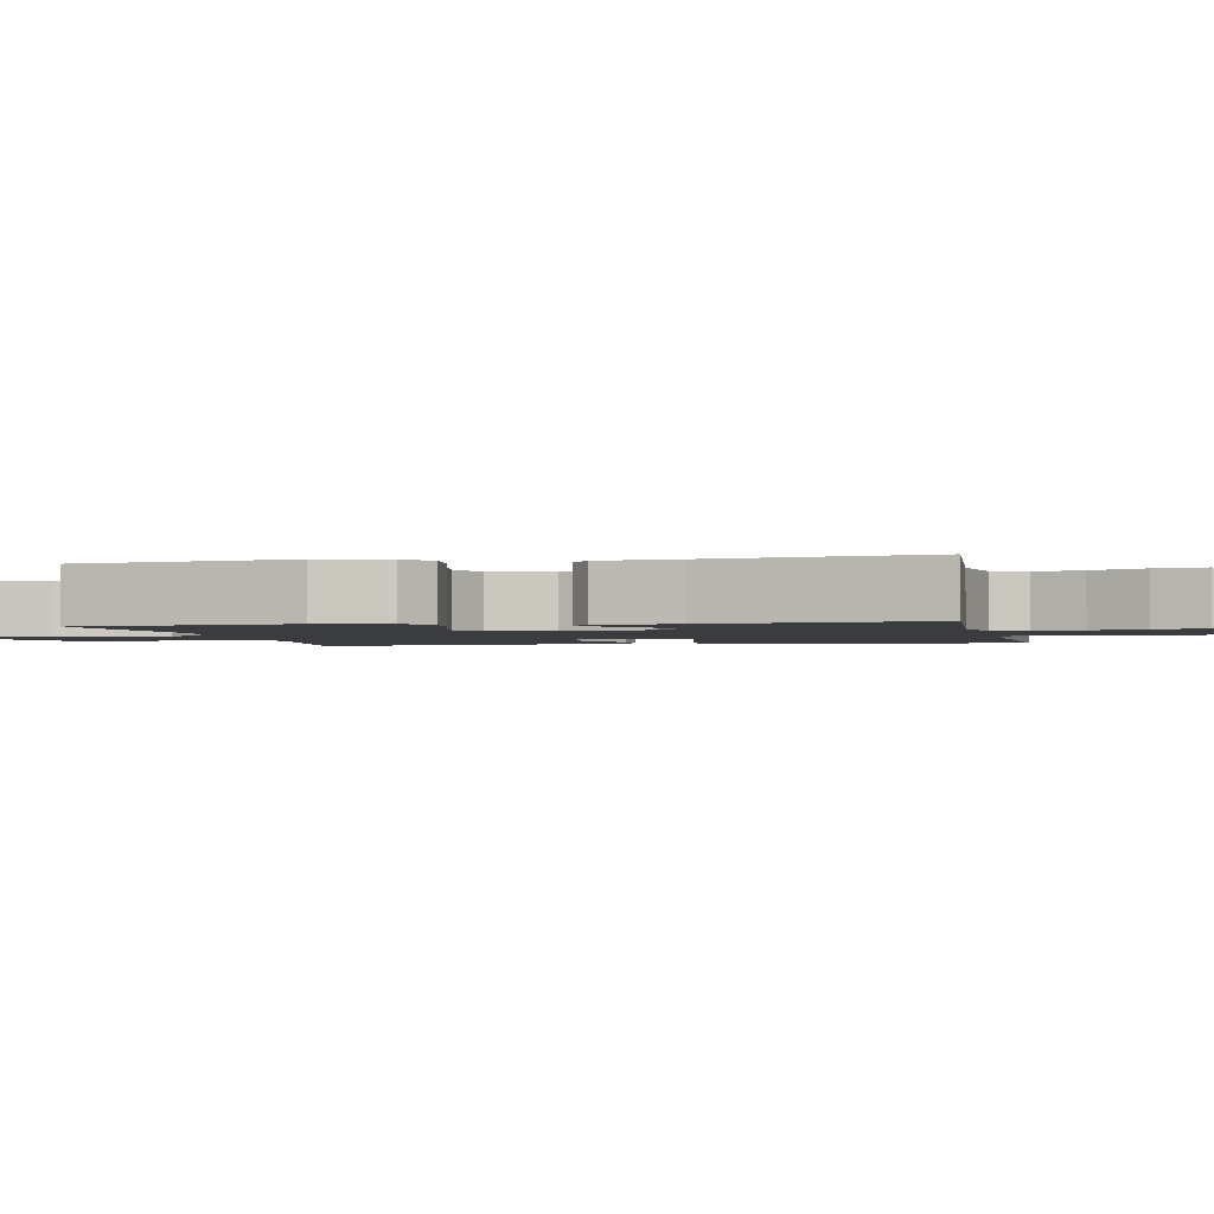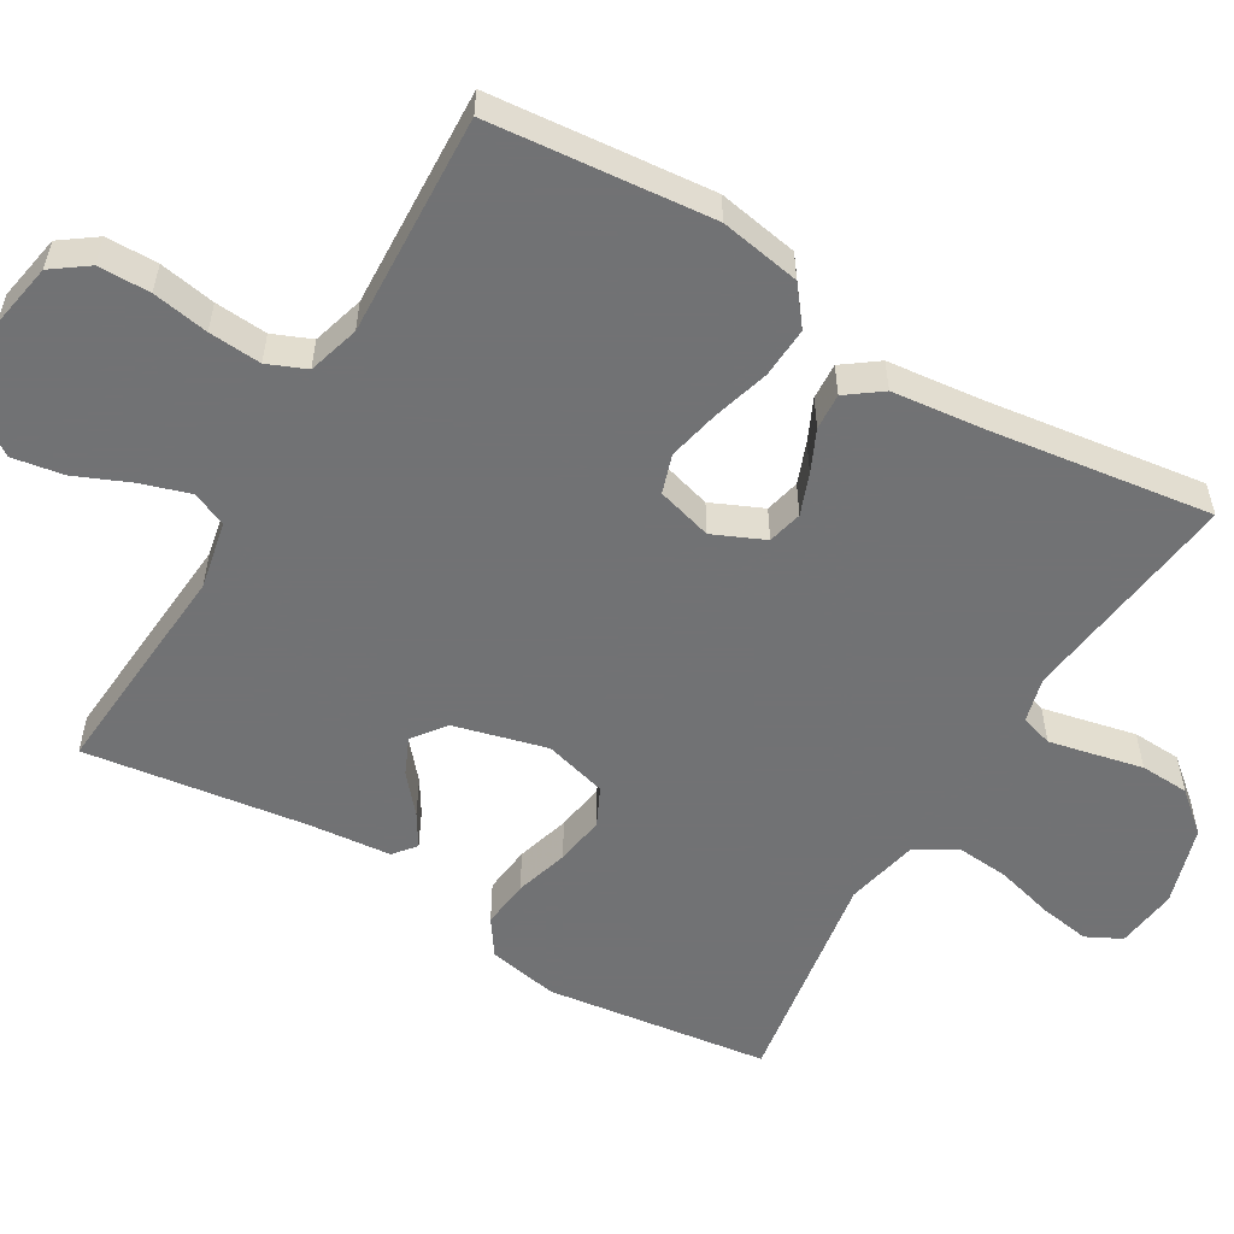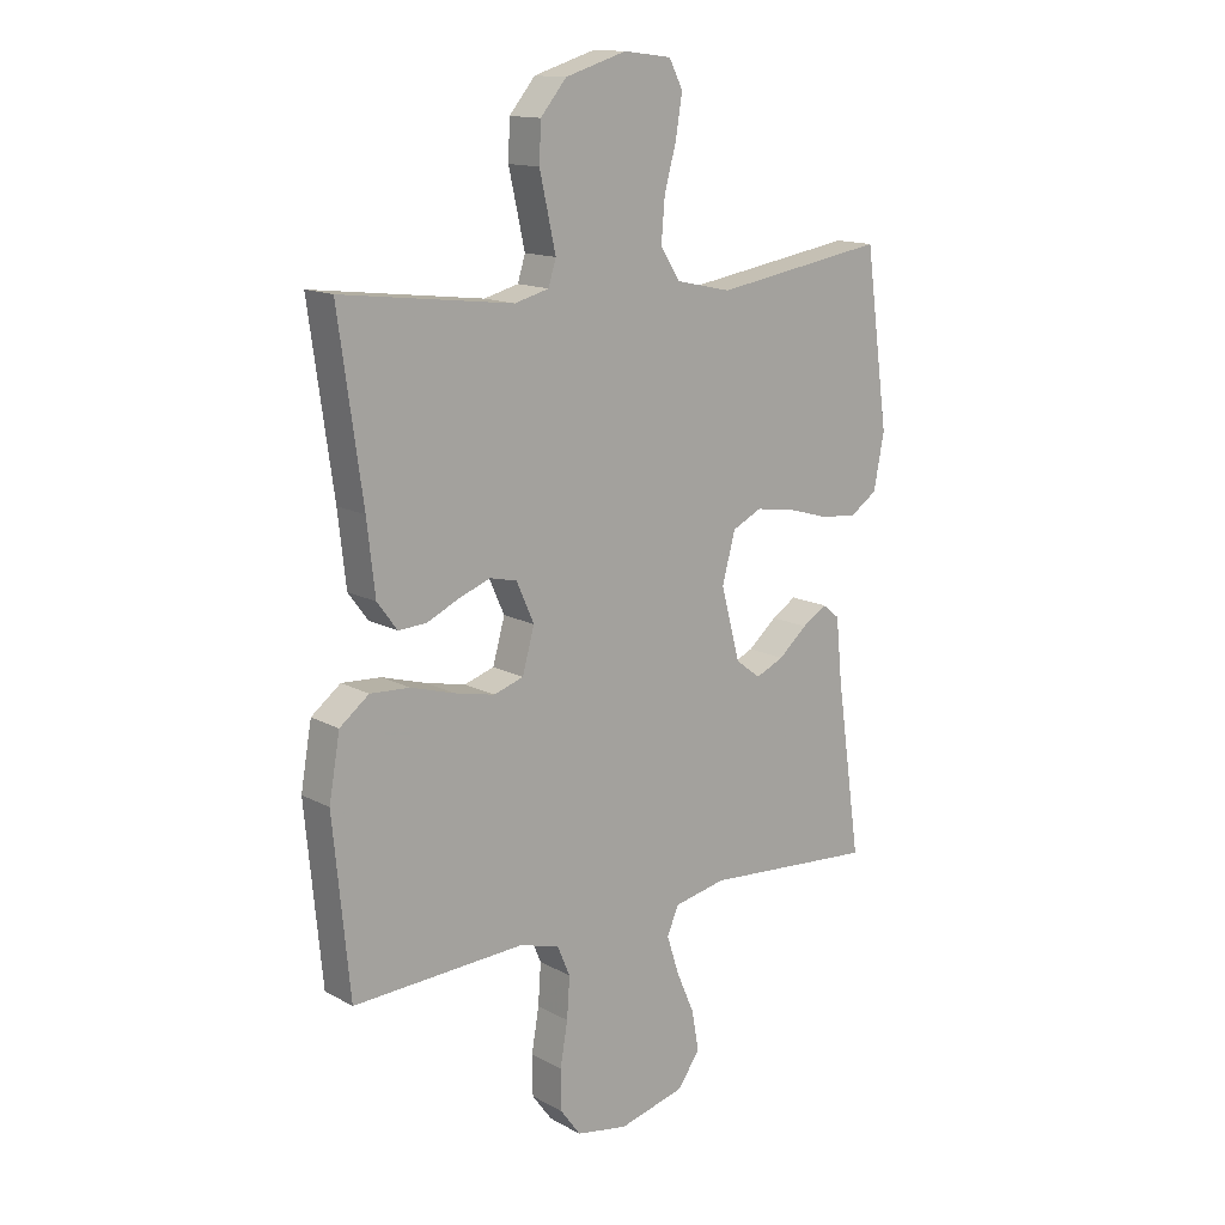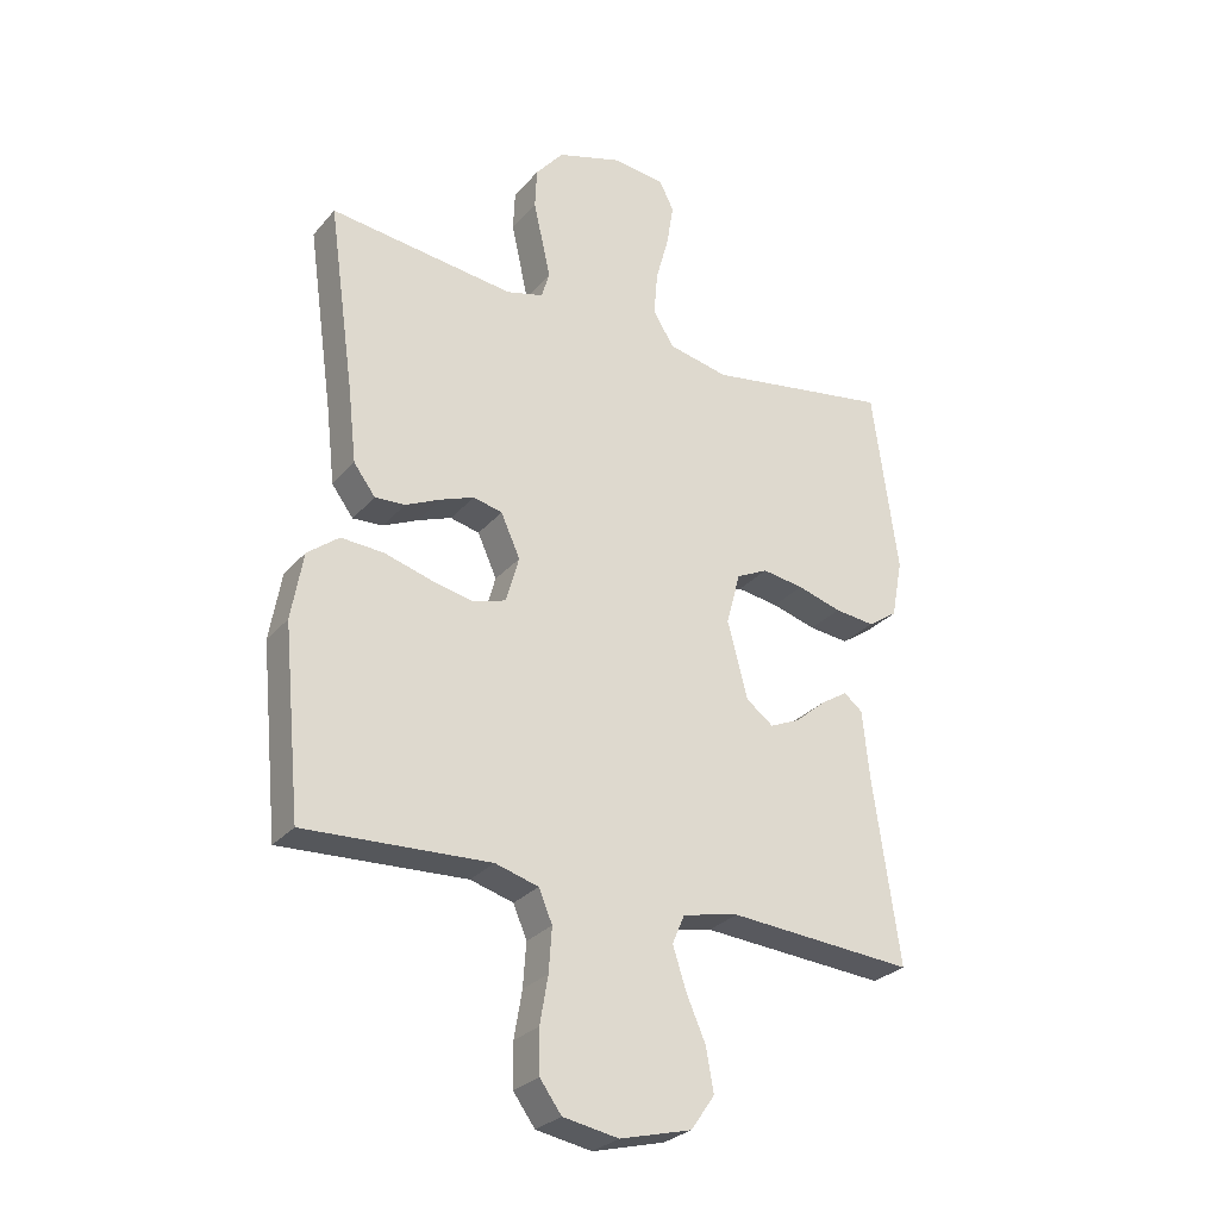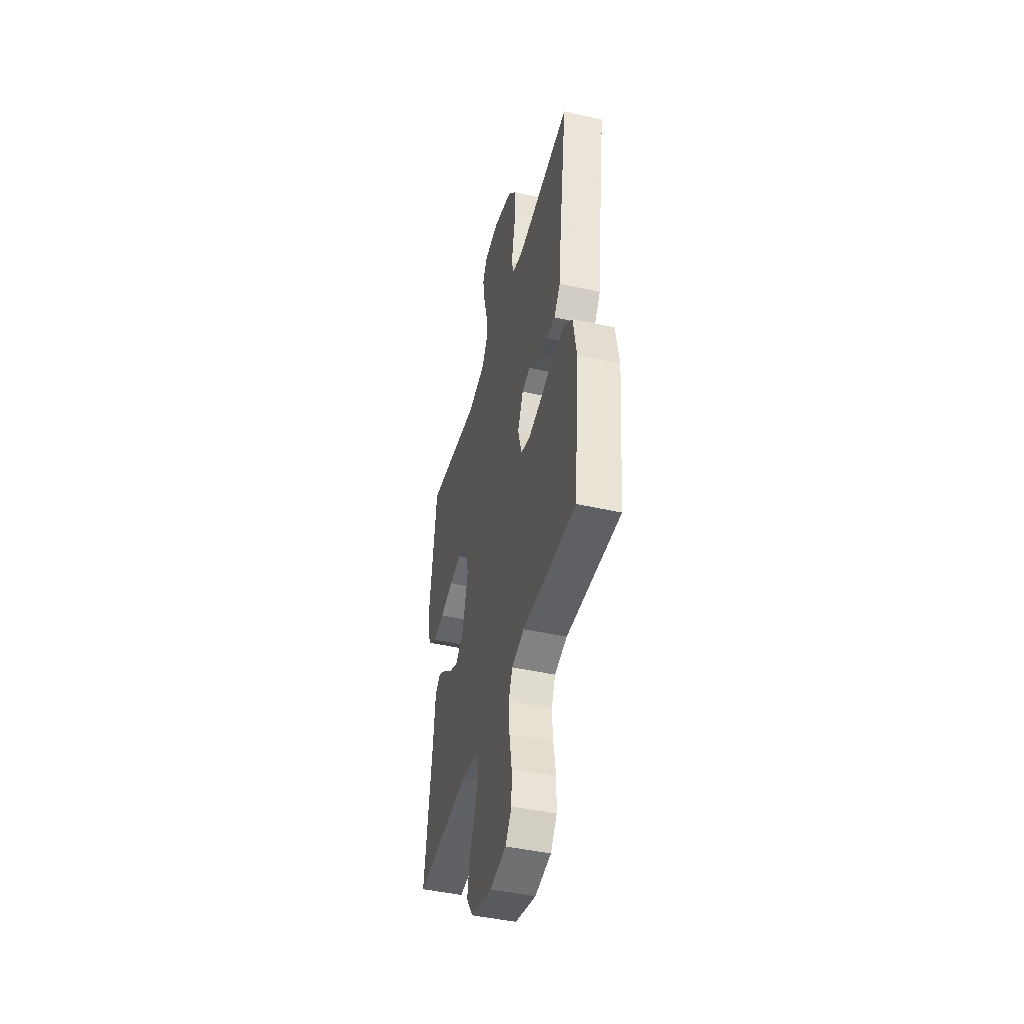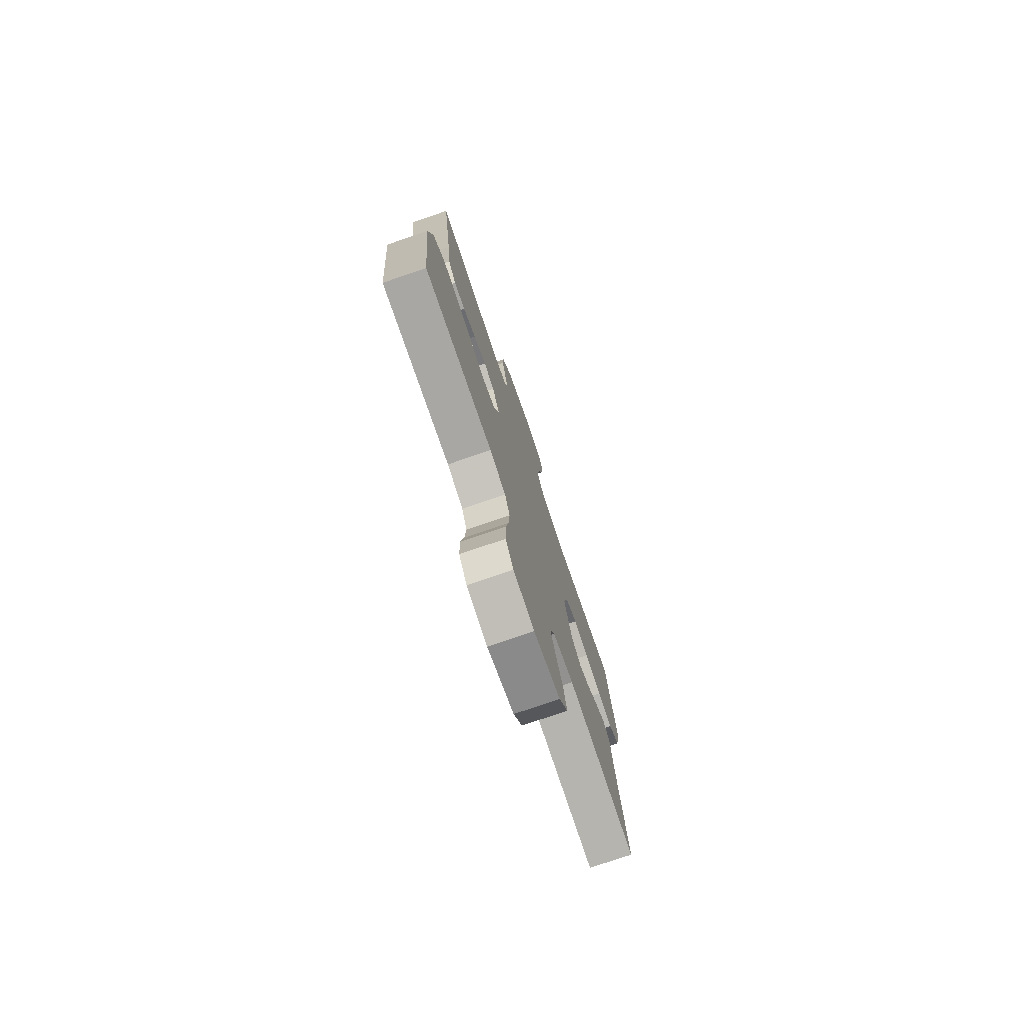
<metadata>
{"format":"obj","ext":"obj","renderer":"f3d","projection":"perspective","resolution":1024,"background":"white","views":[{"elev":-2.0,"azim":101.9,"up":"+Y"},{"elev":-55.6,"azim":-120.8,"up":"+Y"},{"elev":14.1,"azim":-40.0,"up":"+Z"},{"elev":-28.2,"azim":-31.8,"up":"+Z"},{"elev":-45.0,"azim":-104.6,"up":"+Z"},{"elev":-77.0,"azim":-71.2,"up":"+Z"}]}
</metadata>
<code>
v 0.5 0.07 0.5
v 0.541 0.07 0.2
v 0.523 0.07 0.105
v 0.475 0.07 0.072
v 0.41 0.07 0.079
v 0.338 0.07 0.1
v 0.271 0.07 0.11
v 0.22 0.07 0.085
v 0.197 0.07 0
v 0.23 0.07 -0.125
v 0.274 0.07 -0.158
v 0.323 0.07 -0.136
v 0.373 0.07 -0.093
v 0.416 0.07 -0.066
v 0.446 0.07 -0.09
v 0.457 0.07 -0.2
v 0.5 0.07 -0.5
v 0.2 0.07 -0.478
v 0.109 0.07 -0.497
v 0.089 0.07 -0.544
v 0.11 0.07 -0.61
v 0.142 0.07 -0.684
v 0.154 0.07 -0.753
v 0.116 0.07 -0.808
v 0 0.07 -0.838
v -0.09 0.07 -0.822
v -0.125 0.07 -0.774
v -0.126 0.07 -0.704
v -0.113 0.07 -0.628
v -0.108 0.07 -0.557
v -0.13 0.07 -0.505
v -0.2 0.07 -0.485
v -0.5 0.07 -0.5
v -0.529 0.07 -0.2
v -0.51 0.07 -0.091
v -0.459 0.07 -0.051
v -0.39 0.07 -0.055
v -0.314 0.07 -0.077
v -0.244 0.07 -0.092
v -0.192 0.07 -0.075
v -0.171 0.07 0
v -0.202 0.07 0.069
v -0.249 0.07 0.08
v -0.304 0.07 0.059
v -0.36 0.07 0.033
v -0.409 0.07 0.03
v -0.444 0.07 0.077
v -0.458 0.07 0.2
v -0.5 0.07 0.5
v -0.2 0.07 0.464
v -0.14 0.07 0.48
v -0.127 0.07 0.523
v -0.14 0.07 0.582
v -0.155 0.07 0.649
v -0.152 0.07 0.715
v -0.107 0.07 0.769
v 0 0.07 0.802
v 0.083 0.07 0.792
v 0.107 0.07 0.745
v 0.096 0.07 0.676
v 0.075 0.07 0.598
v 0.069 0.07 0.526
v 0.103 0.07 0.472
v 0.2 0.07 0.451
v 0.5 0 0.5
v 0.541 0 0.2
v 0.523 0 0.105
v 0.475 0 0.072
v 0.41 0 0.079
v 0.338 0 0.1
v 0.271 0 0.11
v 0.22 0 0.085
v 0.197 0 0
v 0.23 0 -0.125
v 0.274 0 -0.158
v 0.323 0 -0.136
v 0.373 0 -0.093
v 0.416 0 -0.066
v 0.446 0 -0.09
v 0.457 0 -0.2
v 0.5 0 -0.5
v 0.2 0 -0.478
v 0.109 0 -0.497
v 0.089 0 -0.544
v 0.11 0 -0.61
v 0.142 0 -0.684
v 0.154 0 -0.753
v 0.116 0 -0.808
v 0 0 -0.838
v -0.09 0 -0.822
v -0.125 0 -0.774
v -0.126 0 -0.704
v -0.113 0 -0.628
v -0.108 0 -0.557
v -0.13 0 -0.505
v -0.2 0 -0.485
v -0.5 0 -0.5
v -0.529 0 -0.2
v -0.51 0 -0.091
v -0.459 0 -0.051
v -0.39 0 -0.055
v -0.314 0 -0.077
v -0.244 0 -0.092
v -0.192 0 -0.075
v -0.171 0 0
v -0.202 0 0.069
v -0.249 0 0.08
v -0.304 0 0.059
v -0.36 0 0.033
v -0.409 0 0.03
v -0.444 0 0.077
v -0.458 0 0.2
v -0.5 0 0.5
v -0.2 0 0.464
v -0.14 0 0.48
v -0.127 0 0.523
v -0.14 0 0.582
v -0.155 0 0.649
v -0.152 0 0.715
v -0.107 0 0.769
v 0 0 0.802
v 0.083 0 0.792
v 0.107 0 0.745
v 0.096 0 0.676
v 0.075 0 0.598
v 0.069 0 0.526
v 0.103 0 0.472
v 0.2 0 0.451
f 59 60 61
f 58 59 61
f 57 58 61
f 56 57 61
f 55 56 61
f 54 55 61
f 53 54 61
f 52 53 61 62
f 51 52 62 63
f 48 49 50
f 51 63 64
f 50 51 64
f 48 50 64
f 47 48 64
f 46 47 64
f 45 46 64
f 44 45 64
f 36 37 38
f 35 36 38
f 34 35 38
f 33 34 38
f 32 33 38
f 31 32 38 39
f 30 31 39 40
f 27 28 29
f 26 27 29
f 25 26 29
f 24 25 29
f 23 24 29
f 22 23 29
f 21 22 29
f 20 21 29 30
f 30 40 41
f 20 30 41
f 19 20 41
f 16 17 18
f 16 18 19
f 15 16 19
f 14 15 19
f 13 14 19
f 12 13 19
f 4 5 6
f 3 4 6
f 2 3 6
f 1 2 6
f 64 1 6
f 64 6 7
f 43 44 64
f 64 7 8
f 43 64 8
f 42 43 8
f 41 42 8 9
f 19 41 9 10
f 11 12 19
f 10 11 19
f 125 124 123
f 125 123 122
f 125 122 121
f 125 121 120
f 125 120 119
f 125 119 118
f 125 118 117
f 126 125 117 116
f 127 126 116 115
f 114 113 112
f 128 127 115
f 128 115 114
f 128 114 112
f 128 112 111
f 128 111 110
f 128 110 109
f 128 109 108
f 102 101 100
f 102 100 99
f 102 99 98
f 102 98 97
f 102 97 96
f 103 102 96 95
f 104 103 95 94
f 93 92 91
f 93 91 90
f 93 90 89
f 93 89 88
f 93 88 87
f 93 87 86
f 93 86 85
f 94 93 85 84
f 105 104 94
f 105 94 84
f 105 84 83
f 82 81 80
f 83 82 80
f 83 80 79
f 83 79 78
f 83 78 77
f 83 77 76
f 70 69 68
f 70 68 67
f 70 67 66
f 70 66 65
f 70 65 128
f 71 70 128
f 128 108 107
f 72 71 128
f 72 128 107
f 72 107 106
f 73 72 106 105
f 74 73 105 83
f 83 76 75
f 83 75 74
f 1 65 66 2
f 2 66 67 3
f 3 67 68 4
f 4 68 69 5
f 5 69 70 6
f 6 70 71 7
f 7 71 72 8
f 8 72 73 9
f 9 73 74 10
f 10 74 75 11
f 11 75 76 12
f 12 76 77 13
f 13 77 78 14
f 14 78 79 15
f 15 79 80 16
f 16 80 81 17
f 17 81 82 18
f 18 82 83 19
f 19 83 84 20
f 20 84 85 21
f 21 85 86 22
f 22 86 87 23
f 23 87 88 24
f 24 88 89 25
f 25 89 90 26
f 26 90 91 27
f 27 91 92 28
f 28 92 93 29
f 29 93 94 30
f 30 94 95 31
f 31 95 96 32
f 32 96 97 33
f 33 97 98 34
f 34 98 99 35
f 35 99 100 36
f 36 100 101 37
f 37 101 102 38
f 38 102 103 39
f 39 103 104 40
f 40 104 105 41
f 41 105 106 42
f 42 106 107 43
f 43 107 108 44
f 44 108 109 45
f 45 109 110 46
f 46 110 111 47
f 47 111 112 48
f 48 112 113 49
f 49 113 114 50
f 50 114 115 51
f 51 115 116 52
f 52 116 117 53
f 53 117 118 54
f 54 118 119 55
f 55 119 120 56
f 56 120 121 57
f 57 121 122 58
f 58 122 123 59
f 59 123 124 60
f 60 124 125 61
f 61 125 126 62
f 62 126 127 63
f 63 127 128 64
f 64 128 65 1

</code>
